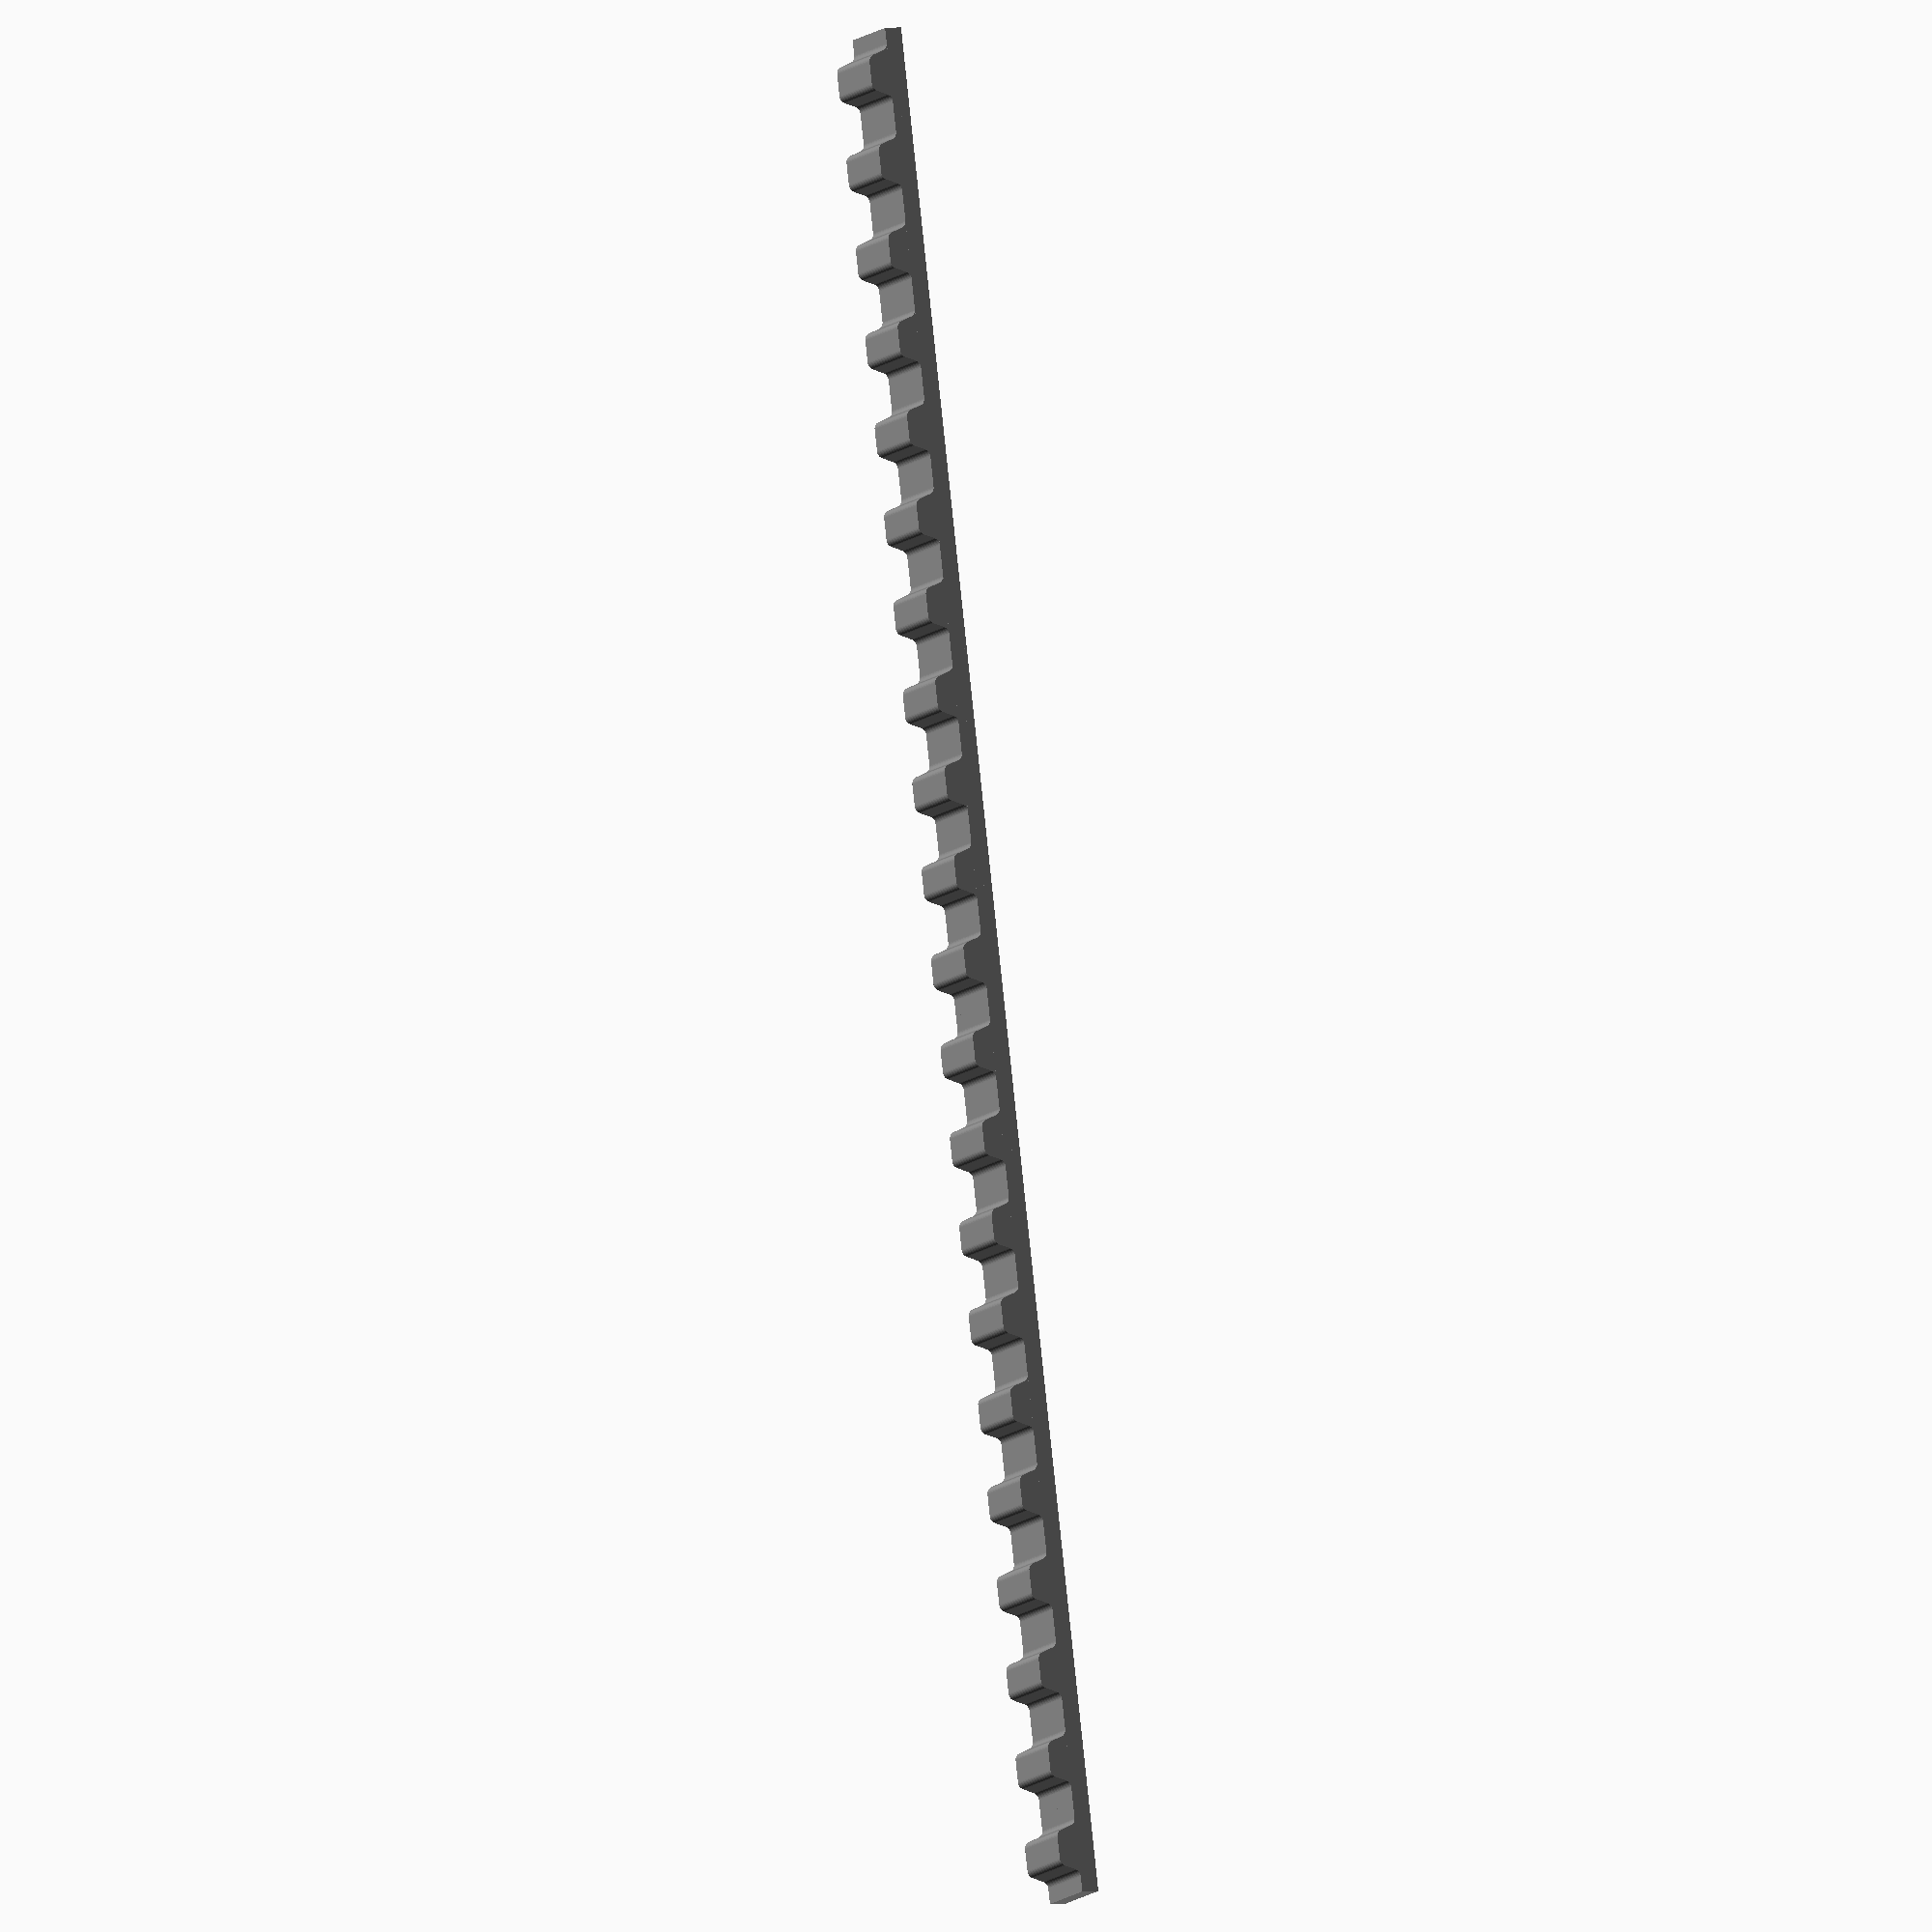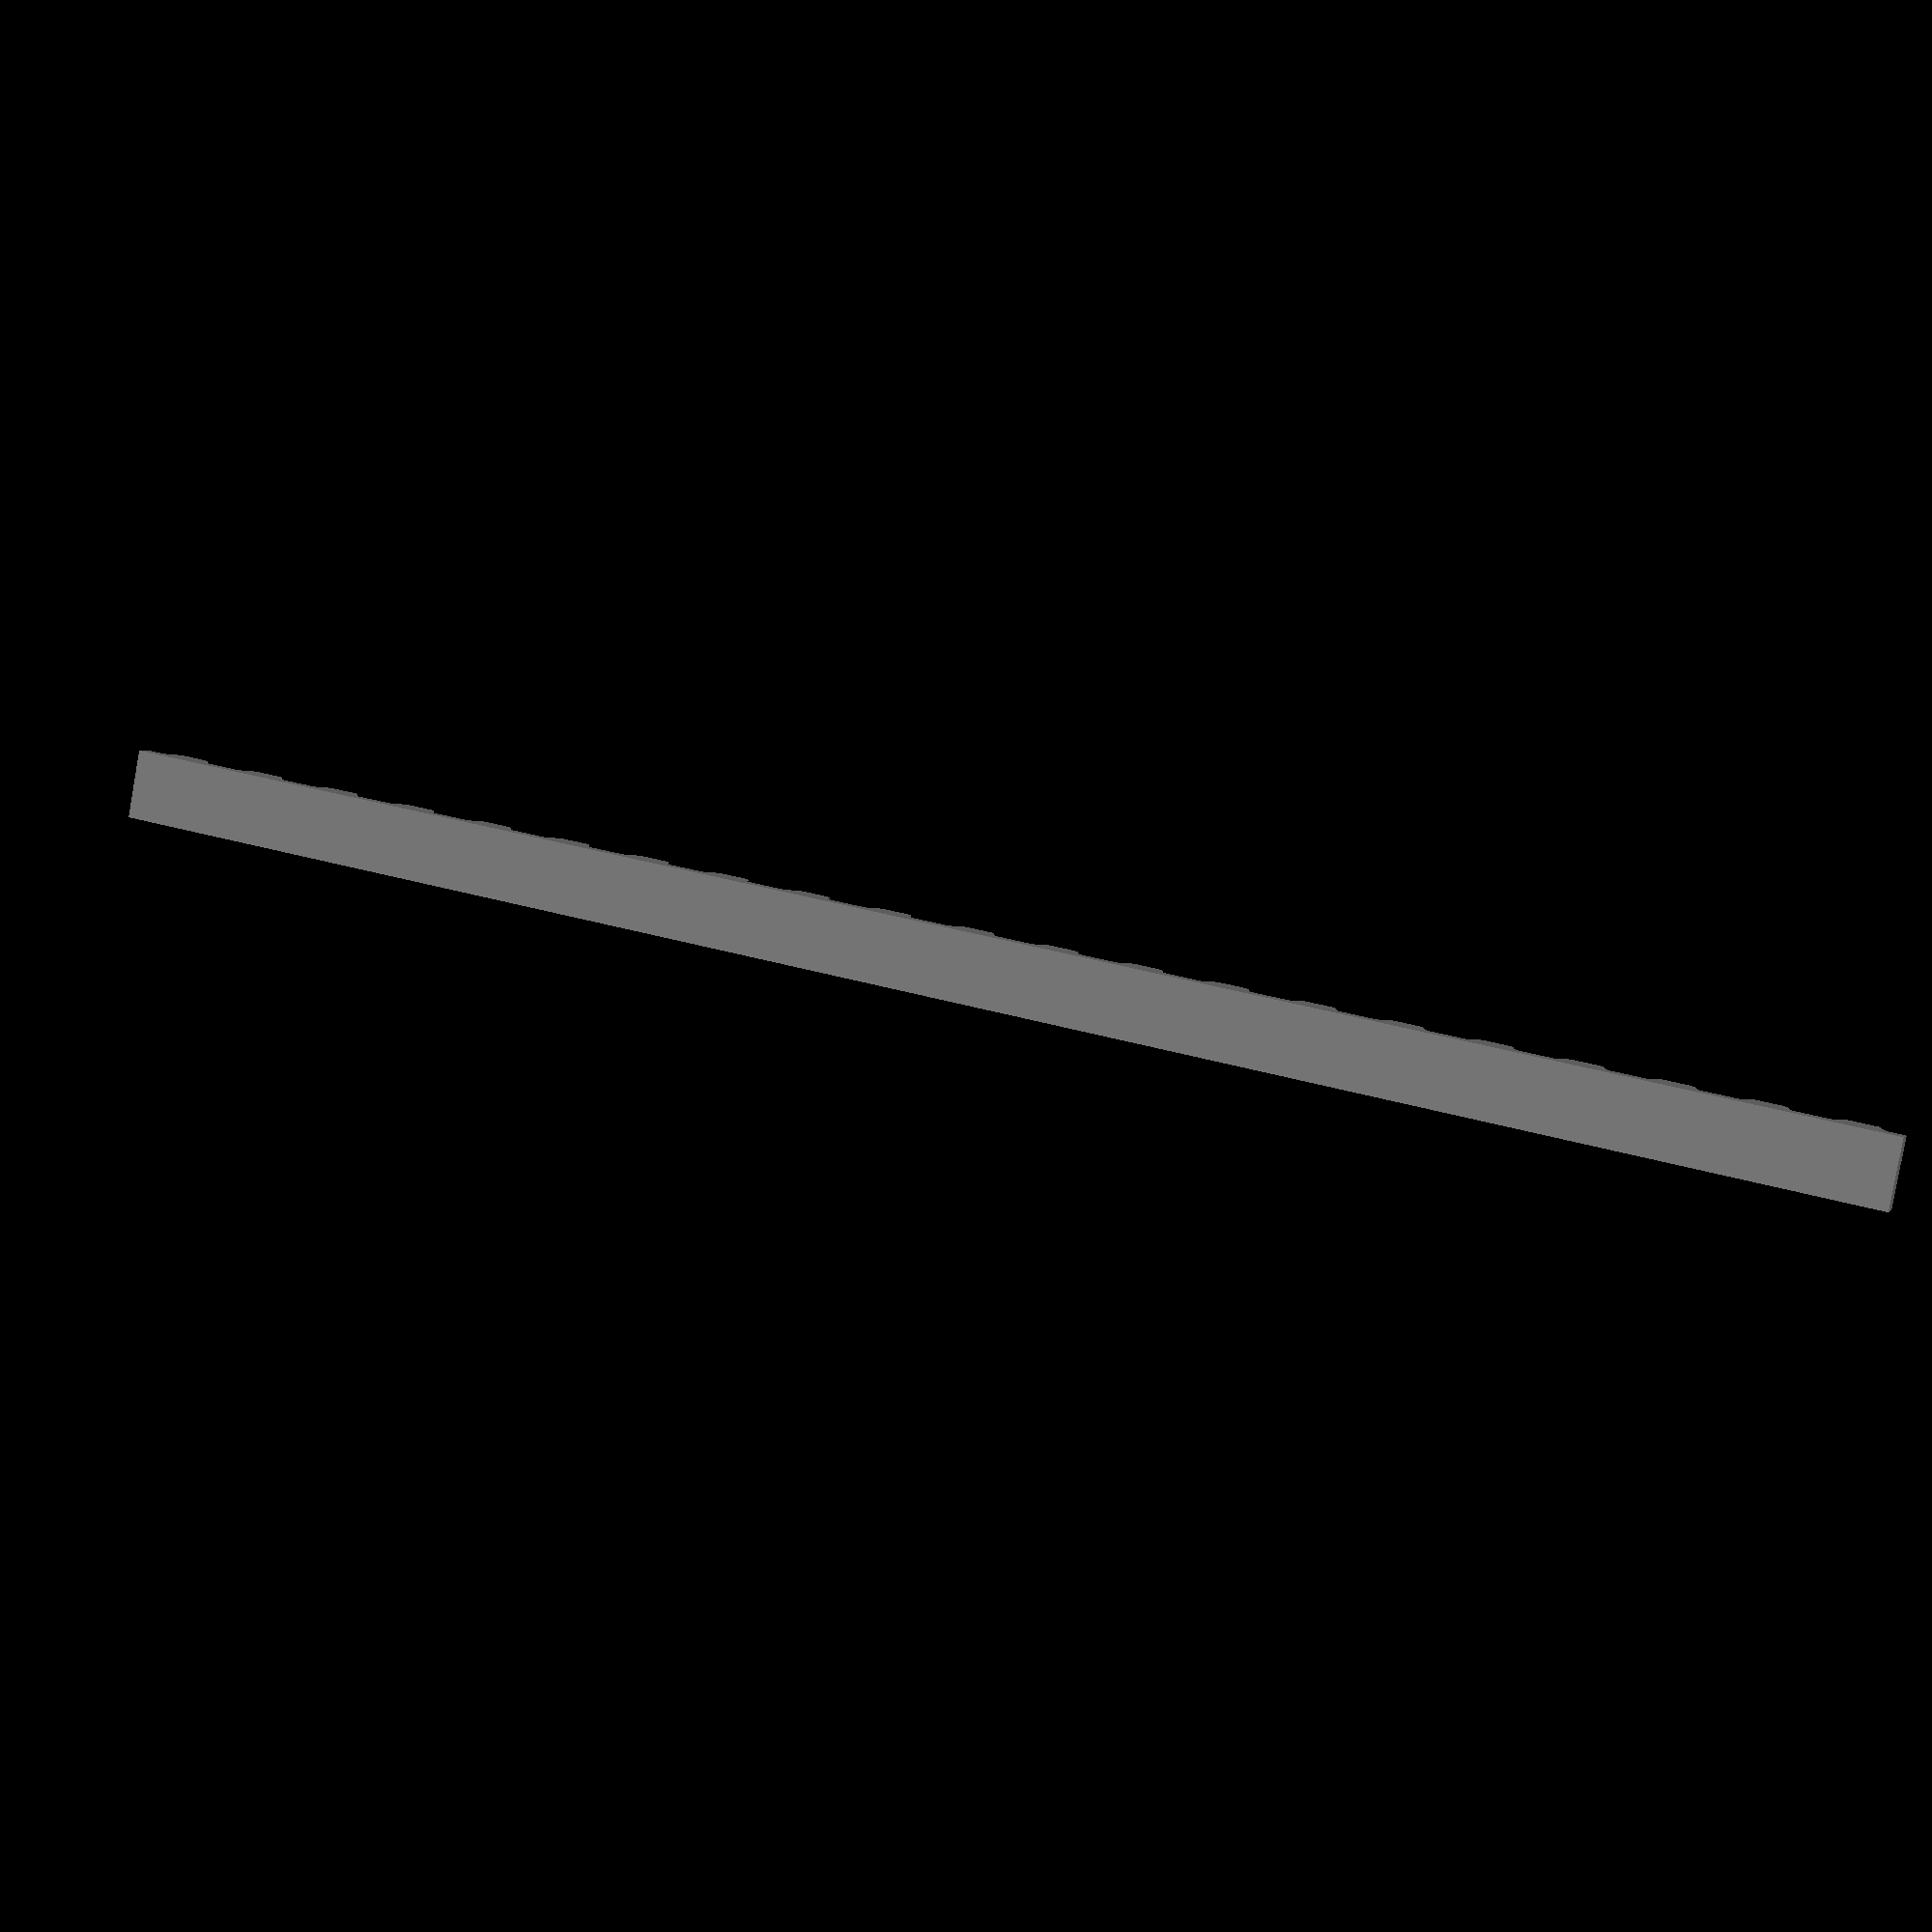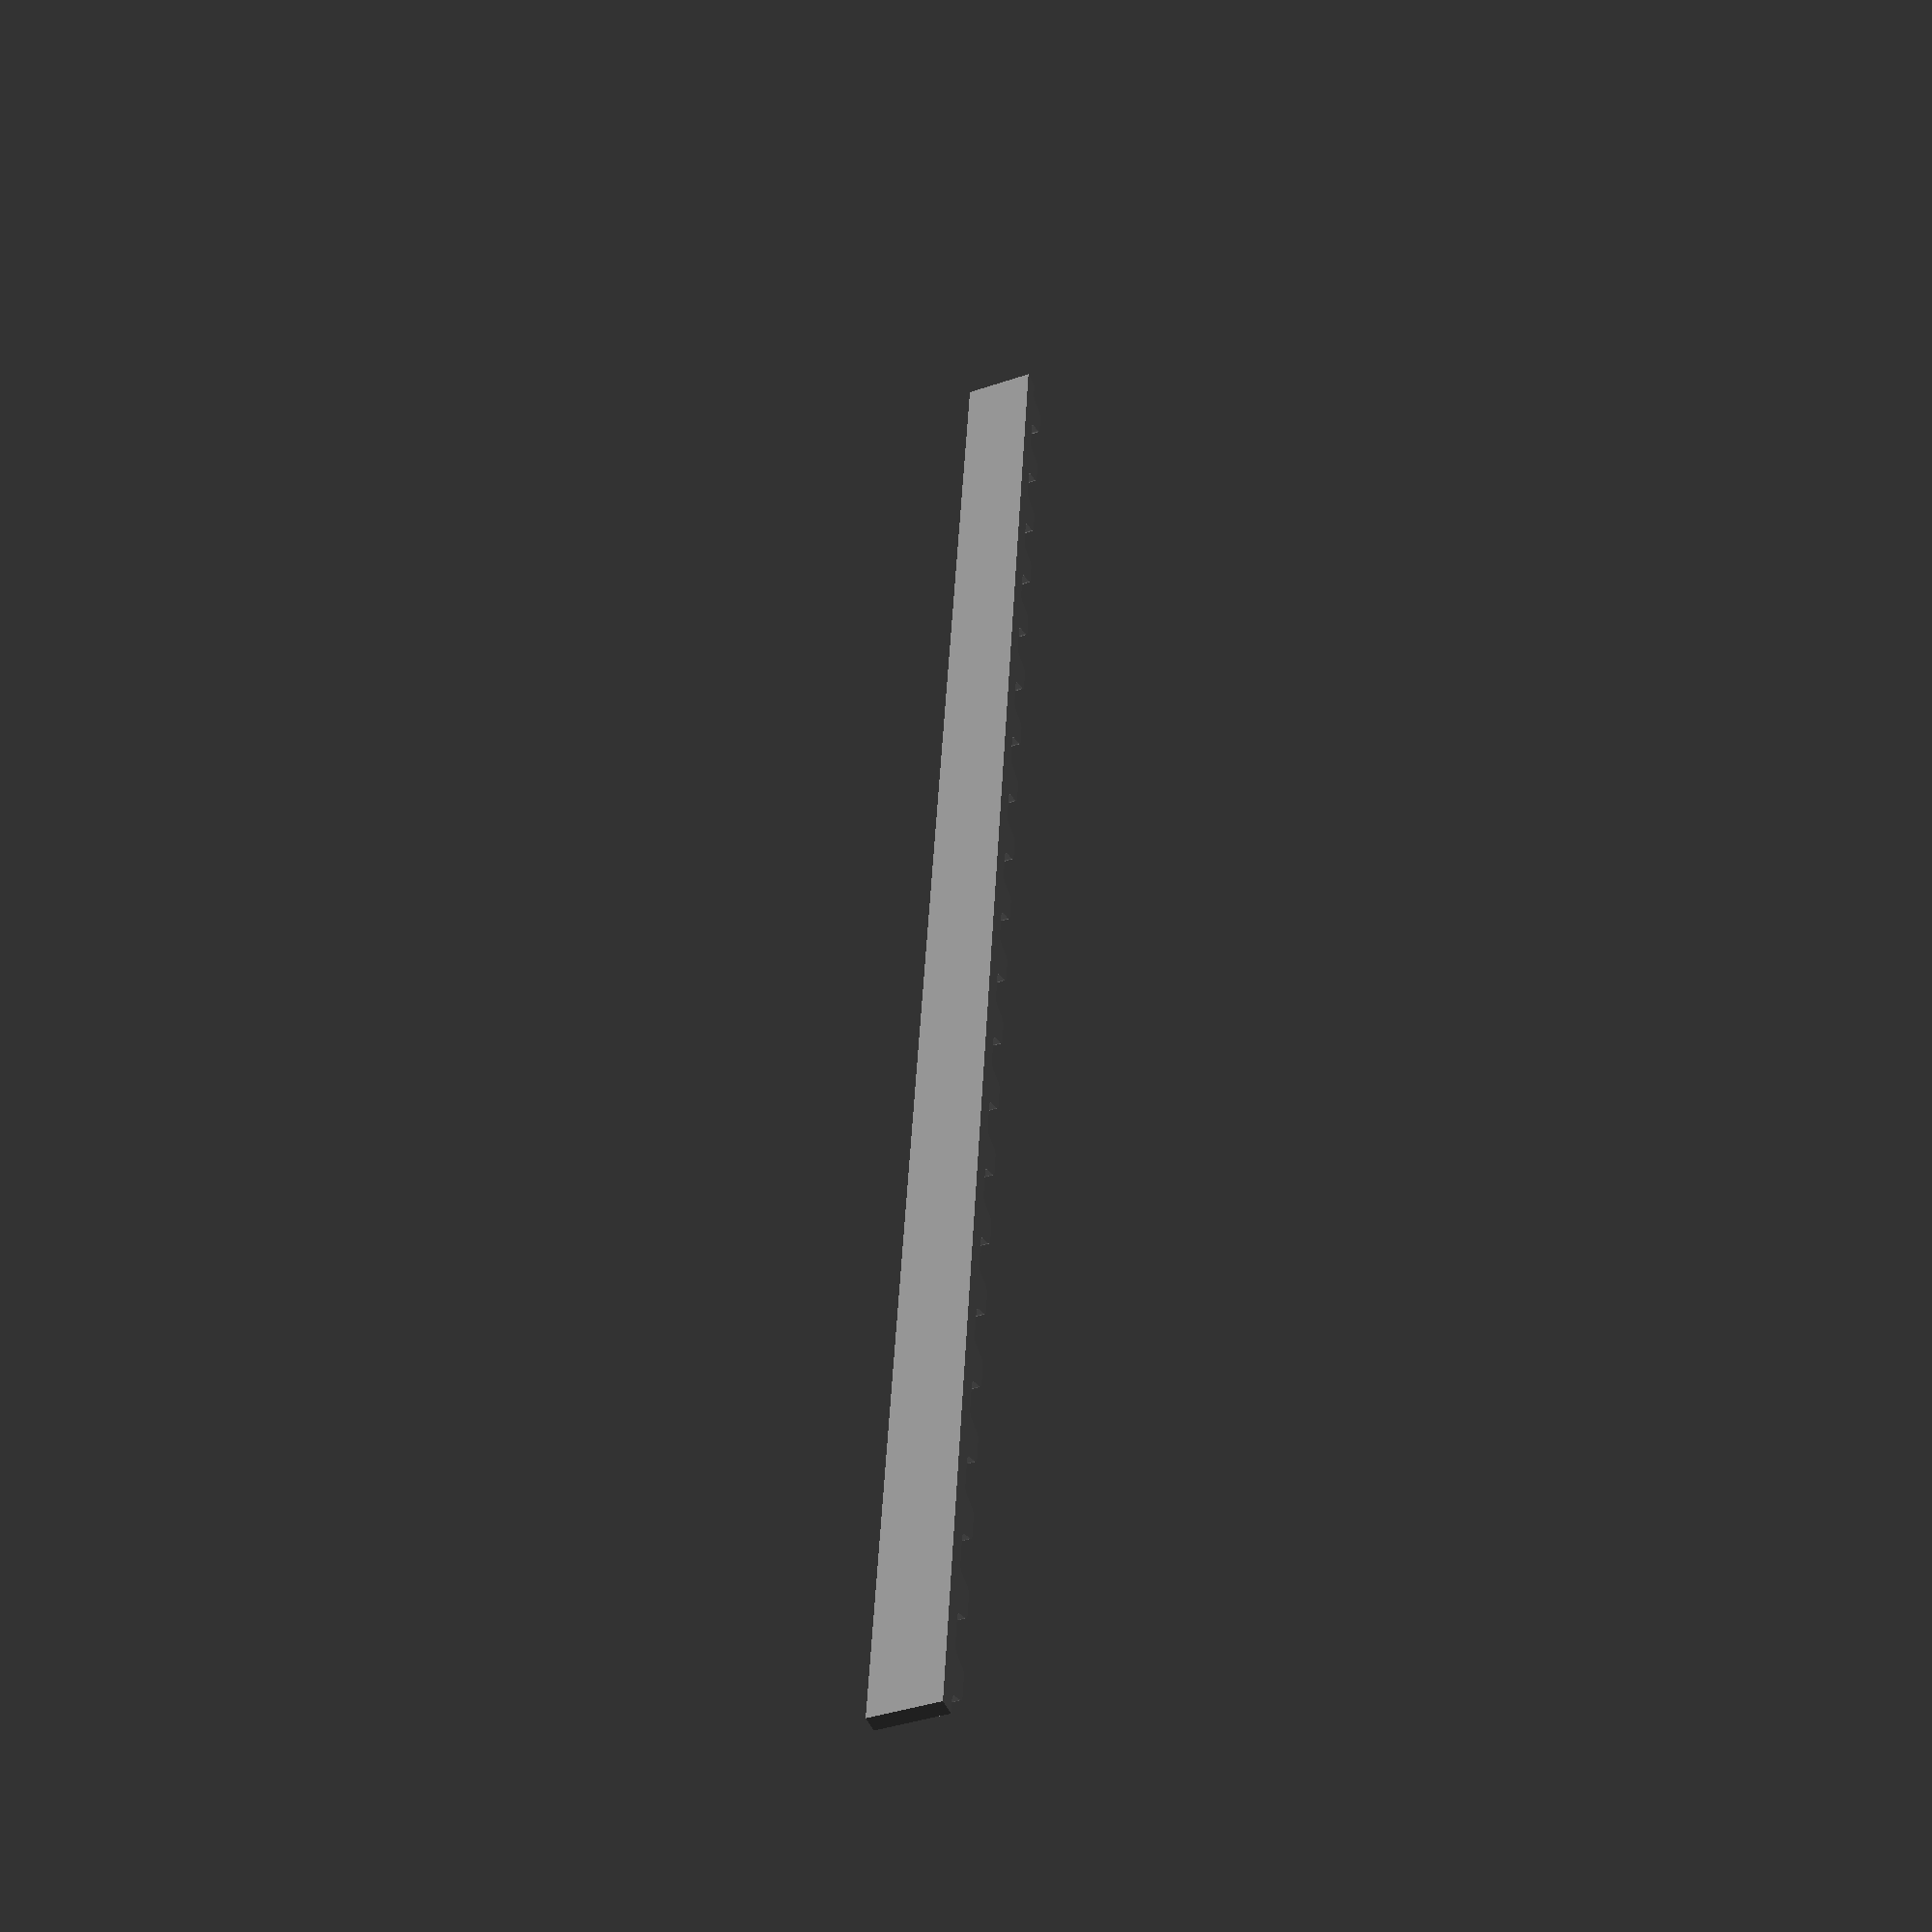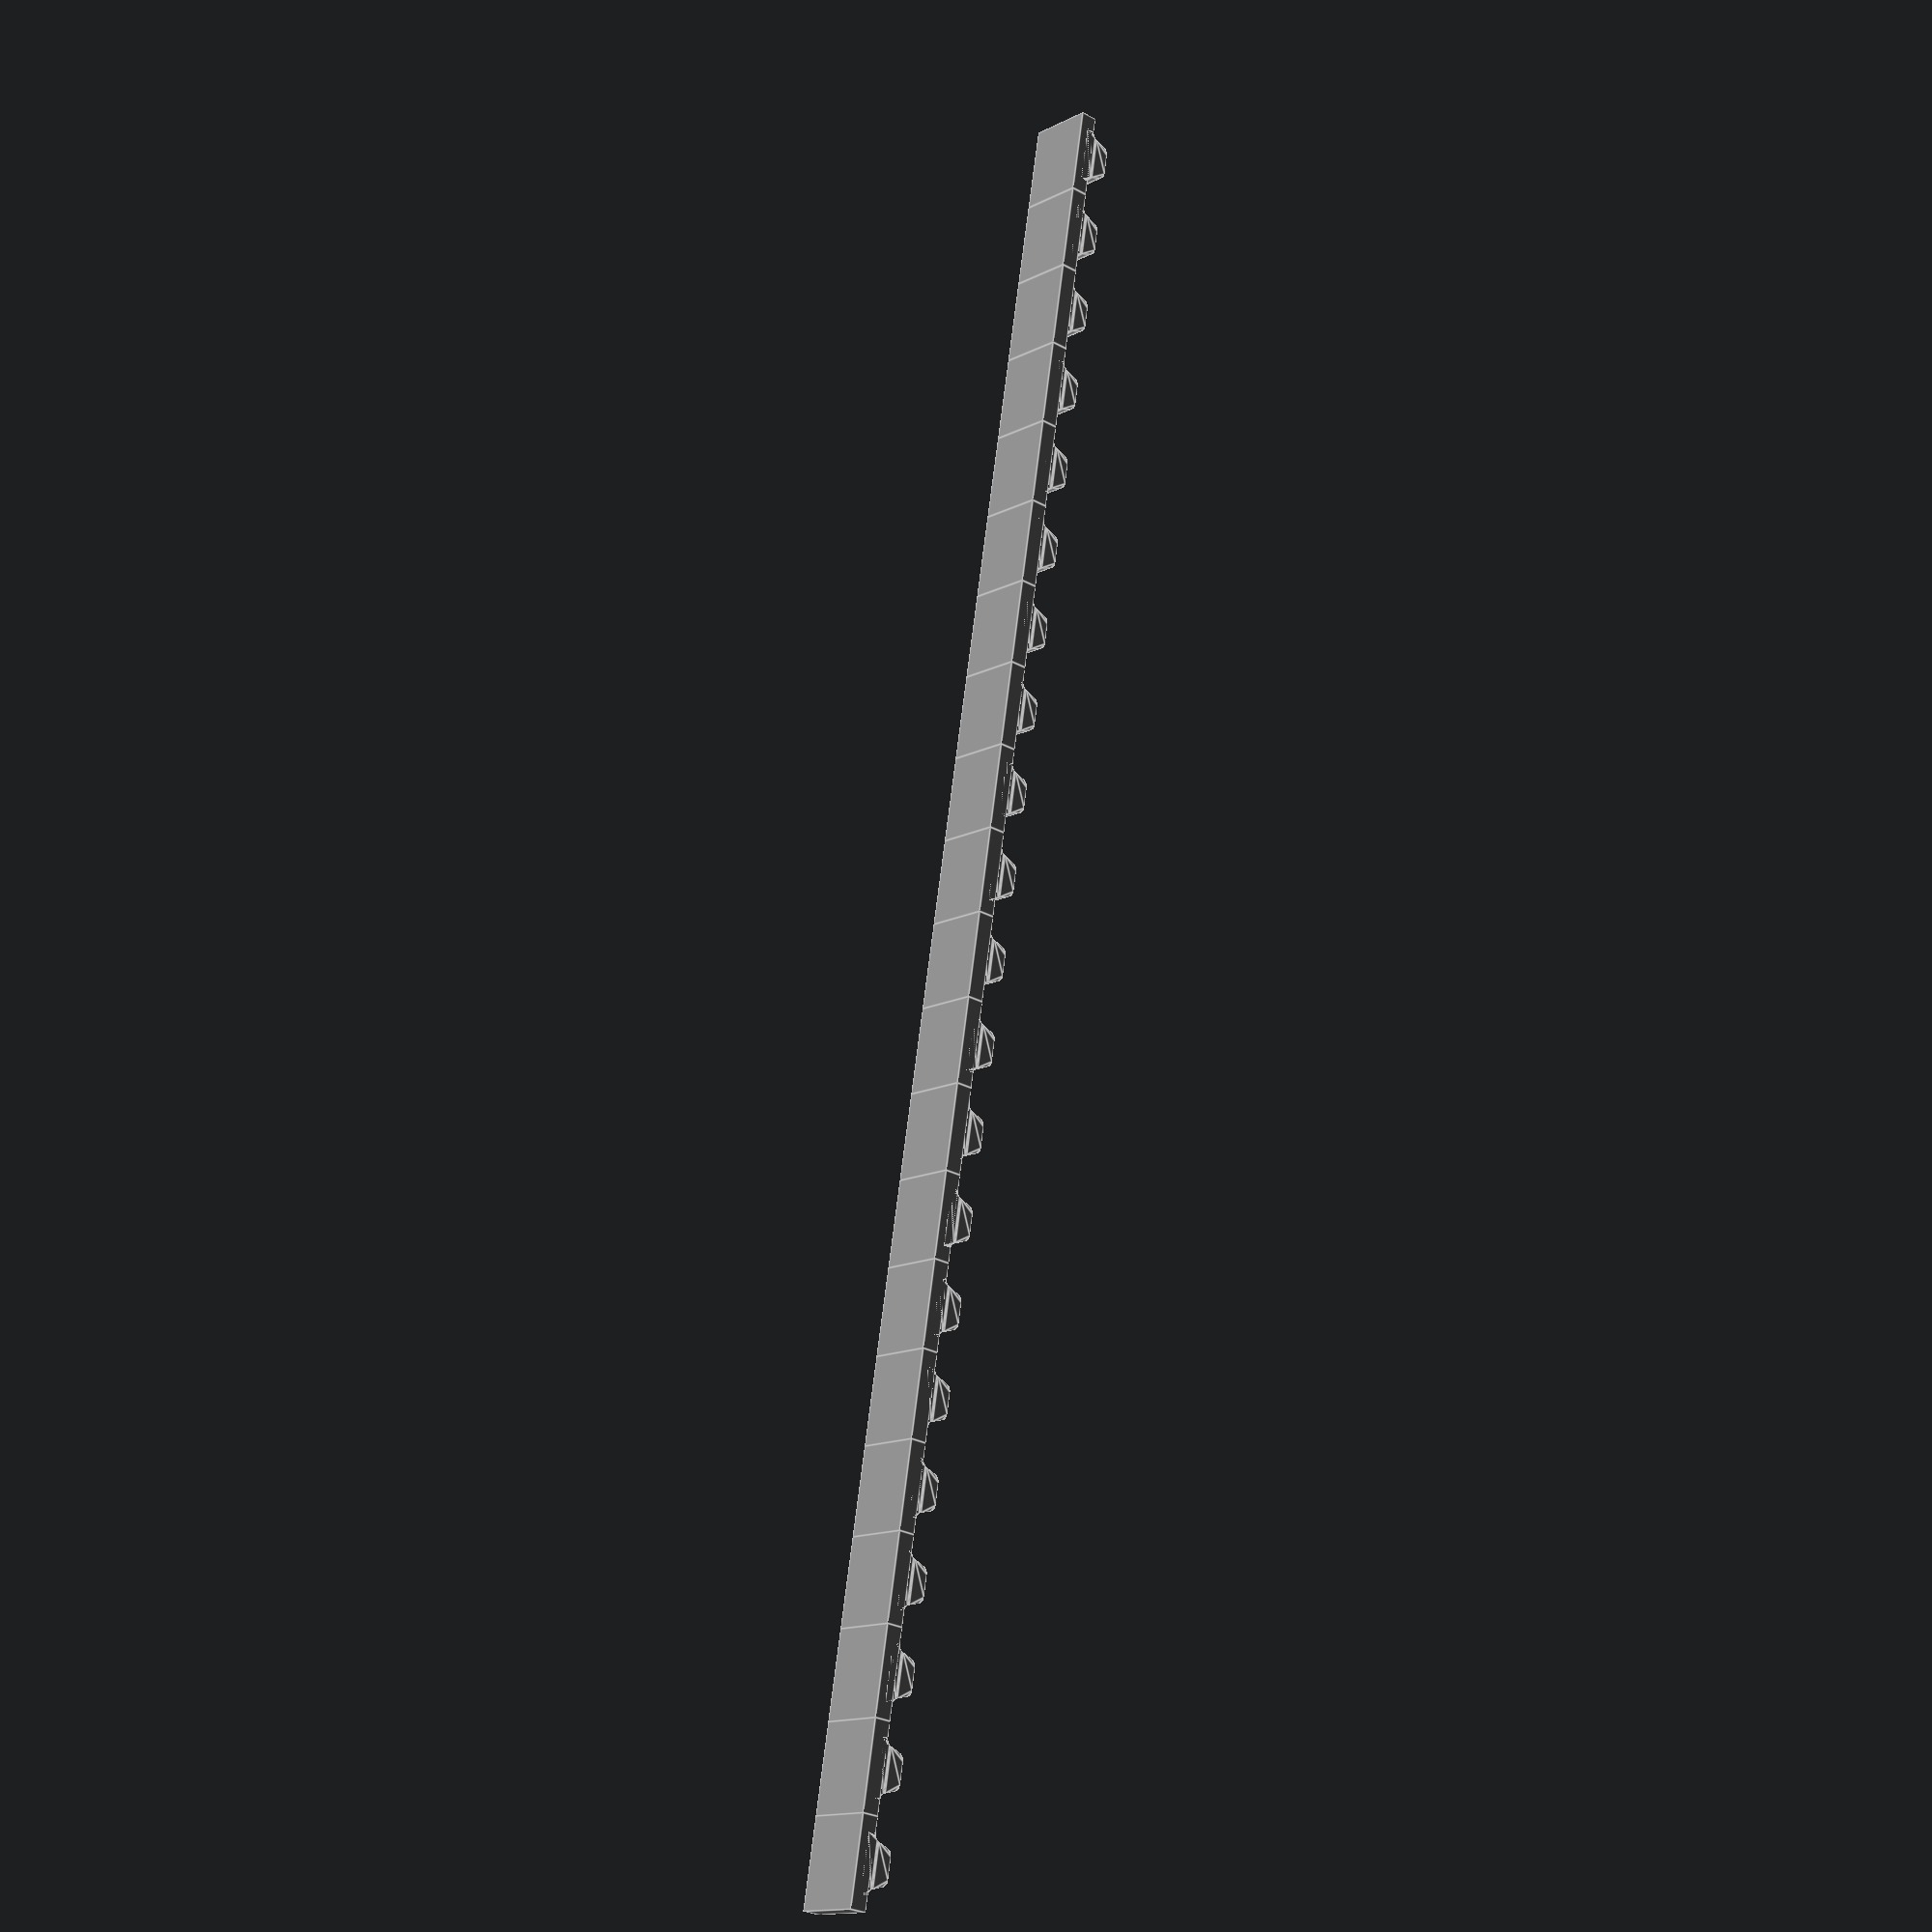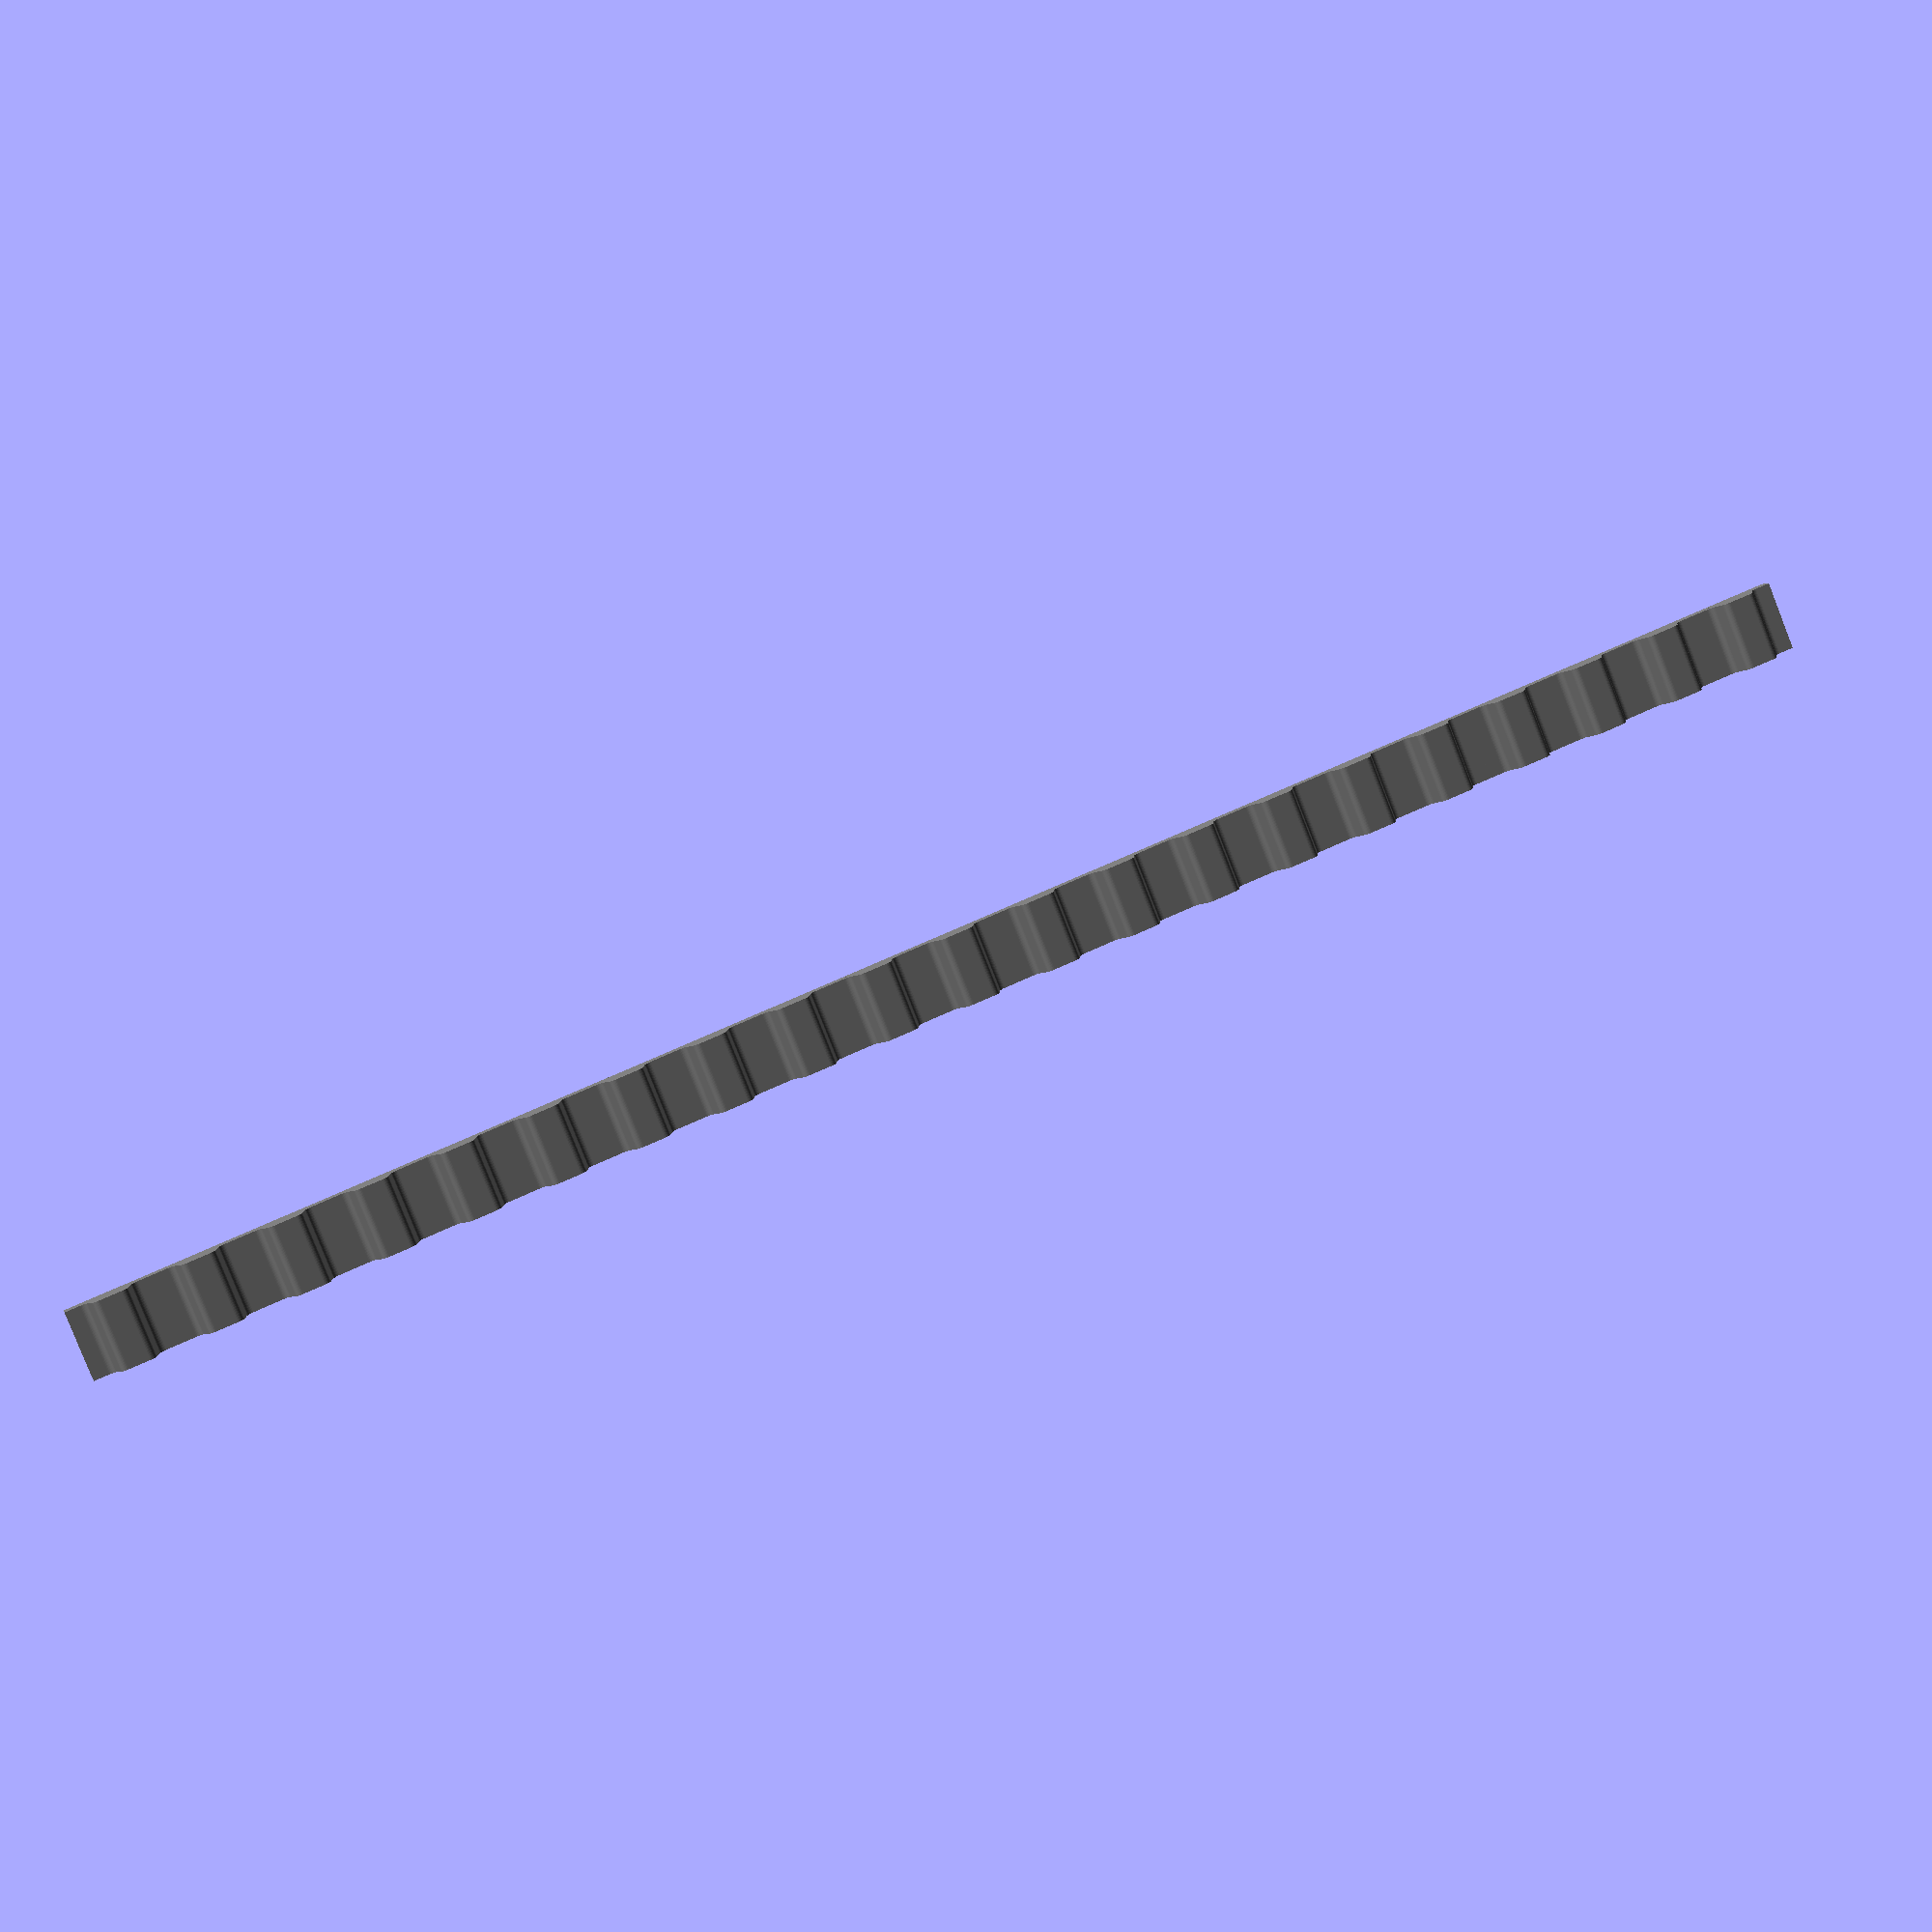
<openscad>
/*Parametric belting section generator 
By - The kilothing
Derived from https://www.thingiverse.com/thing:19758 by doommeister
Which was derived from http://www.thingiverse.com/thing:16627 by Droftarts 
Also derived from https://www.thingiverse.com/thing:357024 by Jaap
*/


//Variables
tooth_profile = "T5"; // [GT2 2mm pitch,T2.5,T5,T10,MXL]
belt_width_in_mm = 4;
num_teeth = 20;
backing_thickness_override_in_mm = 0;

//Draw
color("gray")belt_length(profile=tooth_profile, belt_width=belt_width_in_mm, n=num_teeth, backing=backing_thickness_override_in_mm);

//Outer Module
module belt_length(profile = "T2.5", belt_width = 6, n = 10, backing = 0)
{
  if ( profile == "T2.5" ) 
    { 
      _belt_length(
        profile=profile, 
        n = n, 
        belt_width = belt_width,
        tooth_pitch = 2.5,
        backing_thickness = backing == 0 ? 0.6 : backing
        );
    }
  if ( profile == "T5" ) 
    { 
      _belt_length(
        profile=profile, 
        n = n, 
        belt_width = belt_width,
        tooth_pitch = 5,
        backing_thickness = backing == 0 ? 1 : backing
        );
    }
  if ( profile == "T10" ) 
    { 
      _belt_length(
        profile=profile, 
        n = n, 
        belt_width = belt_width,
        tooth_pitch = 10,
        backing_thickness = backing == 0 ? 2 : backing
        );
    }
  if ( profile == "MXL" ) 
    { 
      _belt_length(
        profile=profile, 
        n = n, 
        belt_width = belt_width,
        tooth_pitch = 2.032,
        backing_thickness = backing == 0 ? 0.64 : backing
        );
    }
  if ( profile == "GT2 2mm pitch" ) 
    { 
      _belt_length(
        profile=profile, 
        n = n, 
        belt_width = belt_width,
        tooth_pitch = 2,
        backing_thickness = backing == 0 ? 0.63 : backing
        );
    }
}



//inner module
module _belt_length(profile = "T2.5", n = 10, belt_width = 5, tooth_pitch = 2.5, backing_thickness = 0.6)
{

for( i = [0:n])
	{
		union(){

			if ( profile == "T2.5" ) { translate([tooth_pitch*i,0,0])T2_5(width = belt_width);}
			if ( profile == "T5" ) { translate([tooth_pitch*i,0,0])T5(width = belt_width);}
			if ( profile == "T10" ) { translate([tooth_pitch*i,0,0])T10(width = belt_width);}
			if ( profile == "MXL" ) { translate([tooth_pitch*i,0,0])MXL(width = belt_width);}
			if ( profile == "GT2 2mm pitch" ) { translate([tooth_pitch*i,0,0])GT2_2mm(width = belt_width);}
      // color([0,0,0])
			translate([(tooth_pitch*i)-(tooth_pitch/2),-backing_thickness,0])cube([tooth_pitch,backing_thickness,belt_width]);
		}
	}
}



//Tooth Form modules - Taken from http://www.thingiverse.com/thing:1662
module T2_5(width = 2)
	{
	linear_extrude(height=width) polygon([[-0.839258,-0.5],[-0.839258,0],[-0.770246,0.021652],[-0.726369,0.079022],[-0.529167,0.620889],[-0.485025,0.67826],[-0.416278,0.699911],[0.416278,0.699911],[0.484849,0.67826],[0.528814,0.620889],[0.726369,0.079022],[0.770114,0.021652],[0.839258,0],[0.839258,-0.5]]);
	}

module T5(width = 2)
	{
	linear_extrude(height=width) polygon([[-1.632126,-0.5],[-1.632126,0],[-1.568549,0.004939],[-1.507539,0.019367],[-1.450023,0.042686],[-1.396912,0.074224],[-1.349125,0.113379],[-1.307581,0.159508],[-1.273186,0.211991],[-1.246868,0.270192],[-1.009802,0.920362],[-0.983414,0.978433],[-0.949018,1.030788],[-0.907524,1.076798],[-0.859829,1.115847],[-0.80682,1.147314],[-0.749402,1.170562],[-0.688471,1.184956],[-0.624921,1.189895],[0.624971,1.189895],[0.688622,1.184956],[0.749607,1.170562],[0.807043,1.147314],[0.860055,1.115847],[0.907754,1.076798],[0.949269,1.030788],[0.9837,0.978433],[1.010193,0.920362],[1.246907,0.270192],[1.273295,0.211991],[1.307726,0.159508],[1.349276,0.113379],[1.397039,0.074224],[1.450111,0.042686],[1.507589,0.019367],[1.568563,0.004939],[1.632126,0],[1.632126,-0.5]]);
	}

module T10(width = 2)
	{
	linear_extrude(height=width) polygon([[-3.06511,-1],[-3.06511,0],[-2.971998,0.007239],[-2.882718,0.028344],[-2.79859,0.062396],[-2.720931,0.108479],[-2.651061,0.165675],[-2.590298,0.233065],[-2.539962,0.309732],[-2.501371,0.394759],[-1.879071,2.105025],[-1.840363,2.190052],[-1.789939,2.266719],[-1.729114,2.334109],[-1.659202,2.391304],[-1.581518,2.437387],[-1.497376,2.47144],[-1.408092,2.492545],[-1.314979,2.499784],[1.314979,2.499784],[1.408091,2.492545],[1.497371,2.47144],[1.581499,2.437387],[1.659158,2.391304],[1.729028,2.334109],[1.789791,2.266719],[1.840127,2.190052],[1.878718,2.105025],[2.501018,0.394759],[2.539726,0.309732],[2.59015,0.233065],[2.650975,0.165675],[2.720887,0.108479],[2.798571,0.062396],[2.882713,0.028344],[2.971997,0.007239],[3.06511,0],[3.06511,-1]]);
	}

module MXL(width = 2)
	{
	linear_extrude(height=width) polygon([[-0.660421,-0.5],[-0.660421,0],[-0.621898,0.006033],[-0.587714,0.023037],[-0.560056,0.049424],[-0.541182,0.083609],[-0.417357,0.424392],[-0.398413,0.458752],[-0.370649,0.48514],[-0.336324,0.502074],[-0.297744,0.508035],[0.297744,0.508035],[0.336268,0.502074],[0.370452,0.48514],[0.39811,0.458752],[0.416983,0.424392],[0.540808,0.083609],[0.559752,0.049424],[0.587516,0.023037],[0.621841,0.006033],[0.660421,0],[0.660421,-0.5]]);
	}

module GT2_2mm(width = 2) {
  pf_GT2_2=[[ 0.747183,-0.5     ],[ 0.747183, 0       ],[ 0.647876, 0.037218],
				[ 0.598311, 0.130528],[ 0.578556, 0.238423],[ 0.547158, 0.343077],
				[ 0.504649, 0.443762],[ 0.451556, 0.53975 ],[ 0.358229, 0.636924],
				[ 0.2484  , 0.707276],[ 0.127259, 0.750044],[ 0       , 0.76447 ],
				[-0.127259, 0.750044],[-0.2484  , 0.707276],[-0.358229, 0.636924],
				[-0.451556, 0.53975 ],[-0.504797, 0.443762],[-0.547291, 0.343077],
				[-0.578605, 0.238423],[-0.598311, 0.130528],[-0.648009, 0.037218],
				[-0.747183, 0       ],[-0.747183,-0.5]];
  linear_extrude(height=width) polygon(pf_GT2_2);
}

</openscad>
<views>
elev=191.2 azim=83.3 roll=206.7 proj=o view=wireframe
elev=83.1 azim=20.2 roll=349.9 proj=p view=wireframe
elev=40.0 azim=97.1 roll=292.8 proj=p view=wireframe
elev=13.1 azim=260.9 roll=140.3 proj=p view=edges
elev=82.3 azim=164.7 roll=21.5 proj=p view=wireframe
</views>
